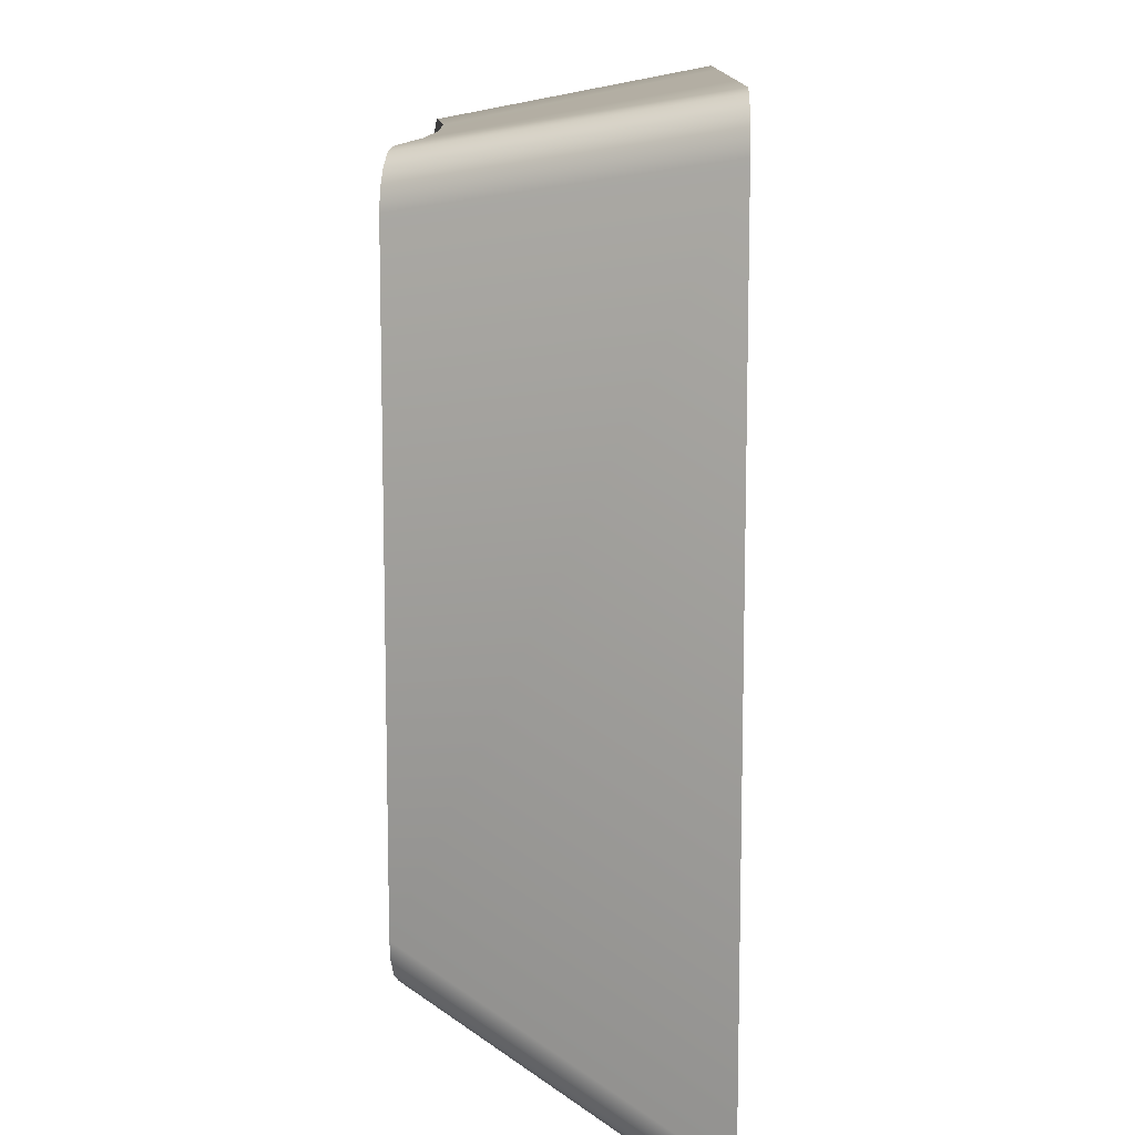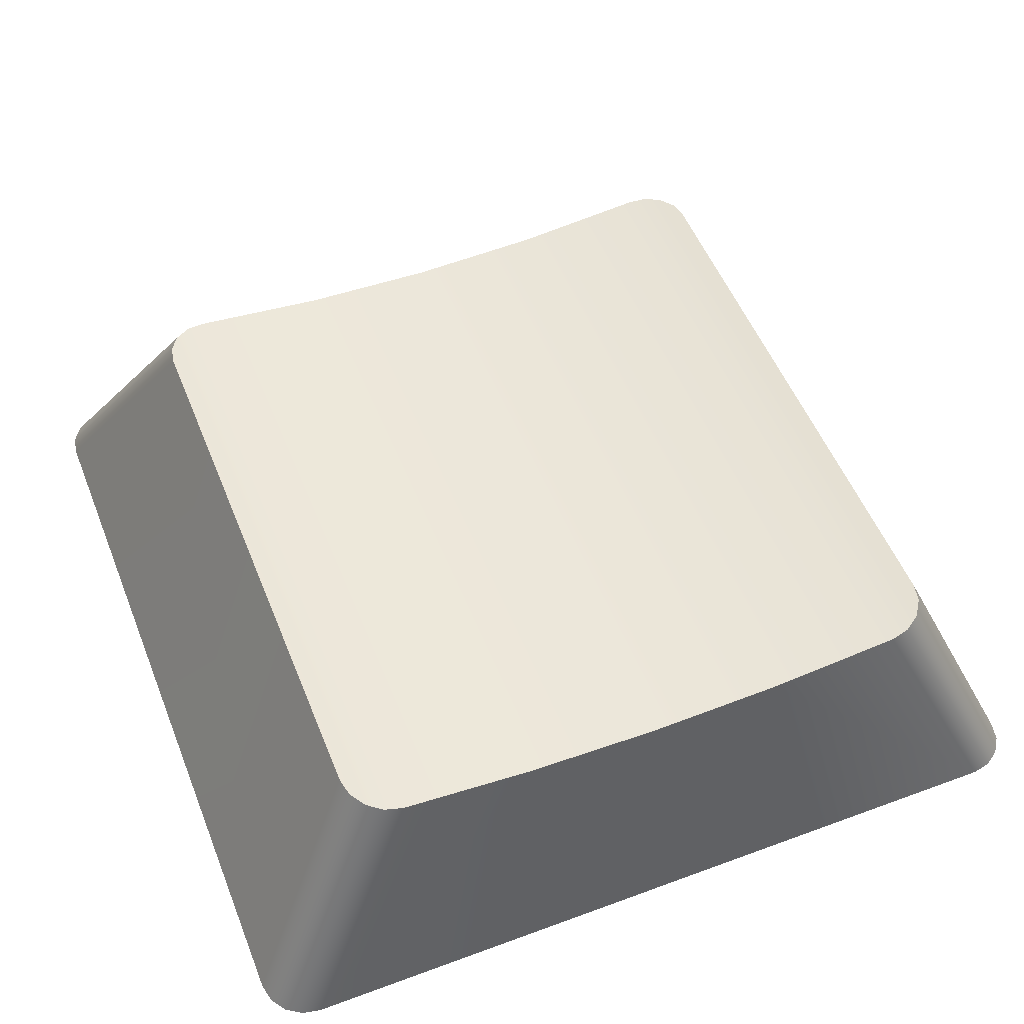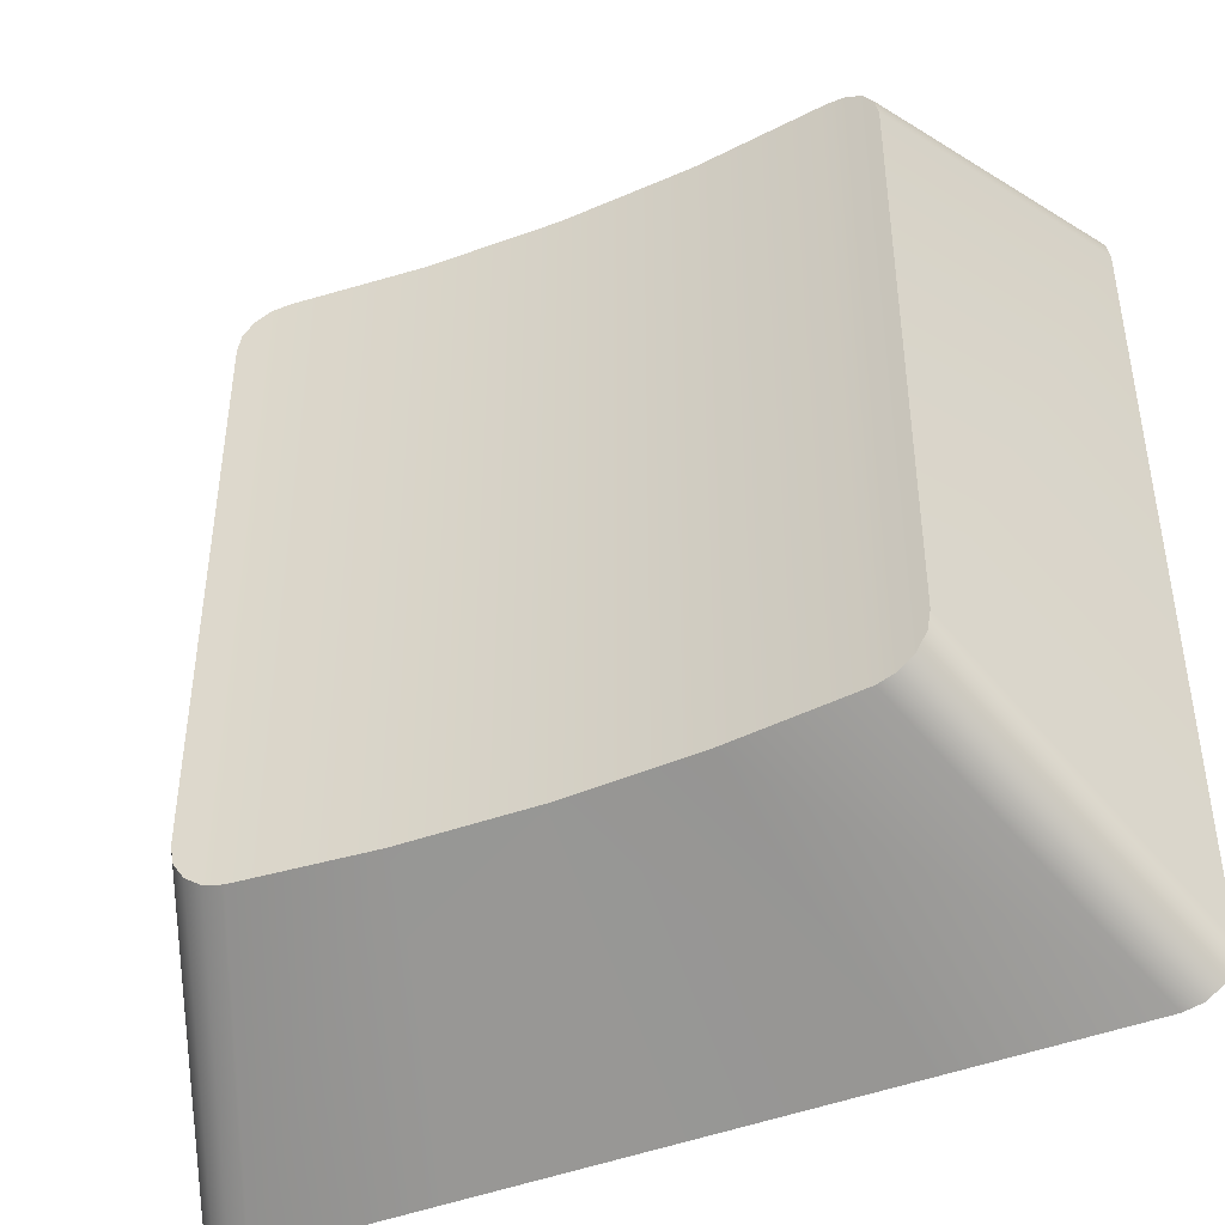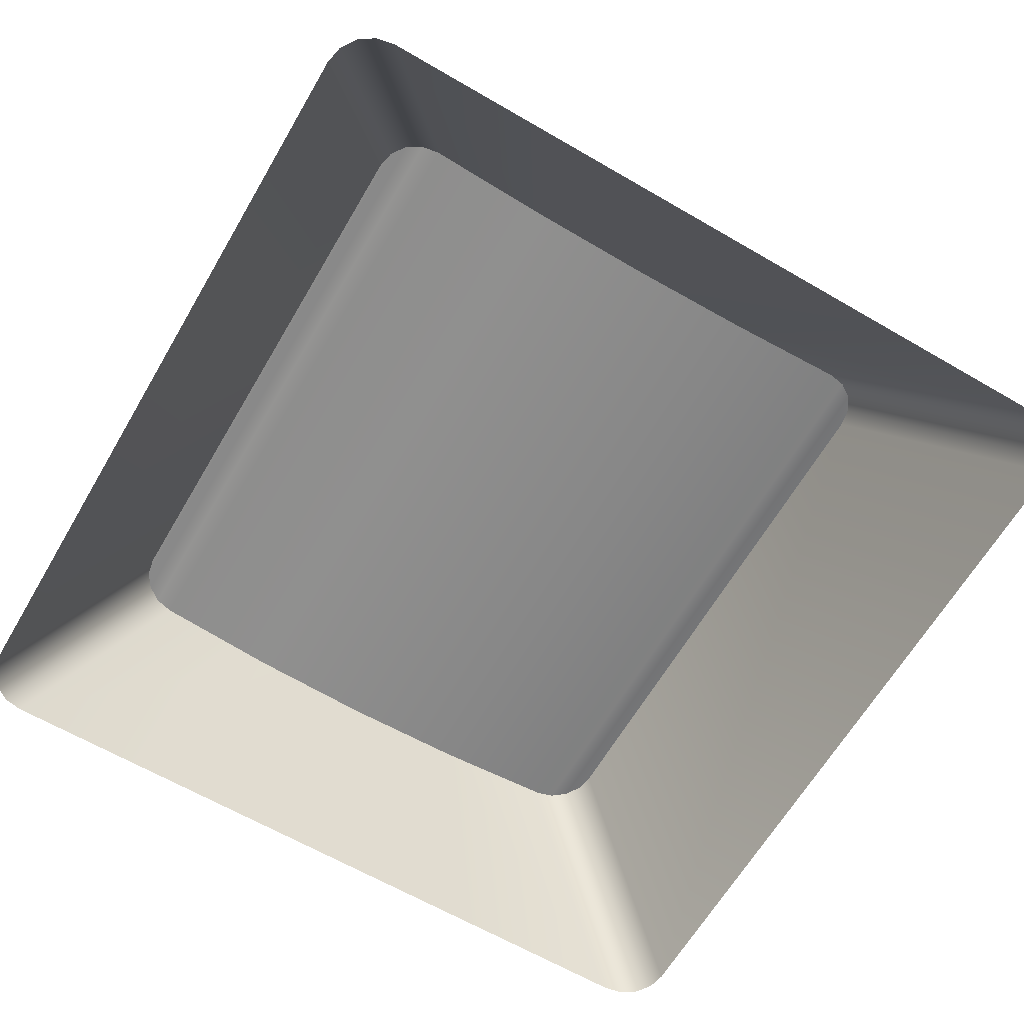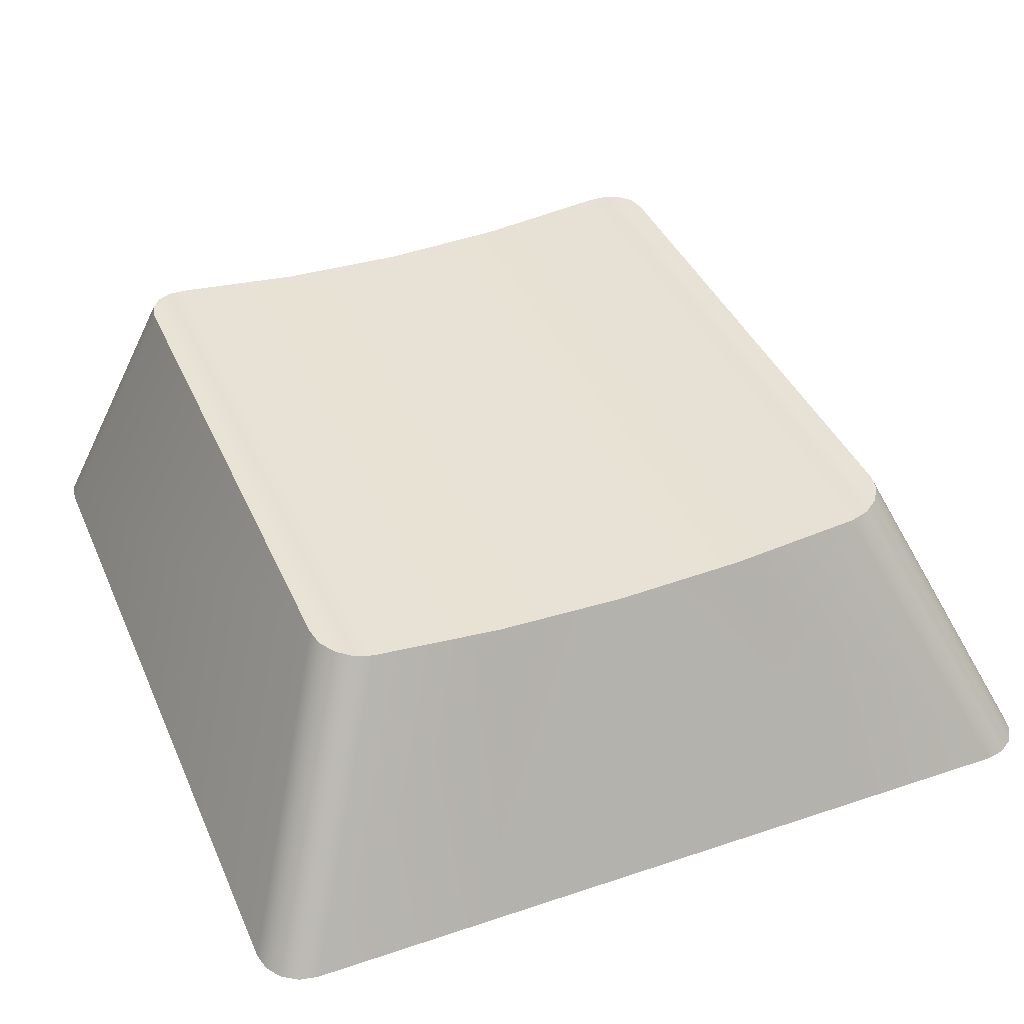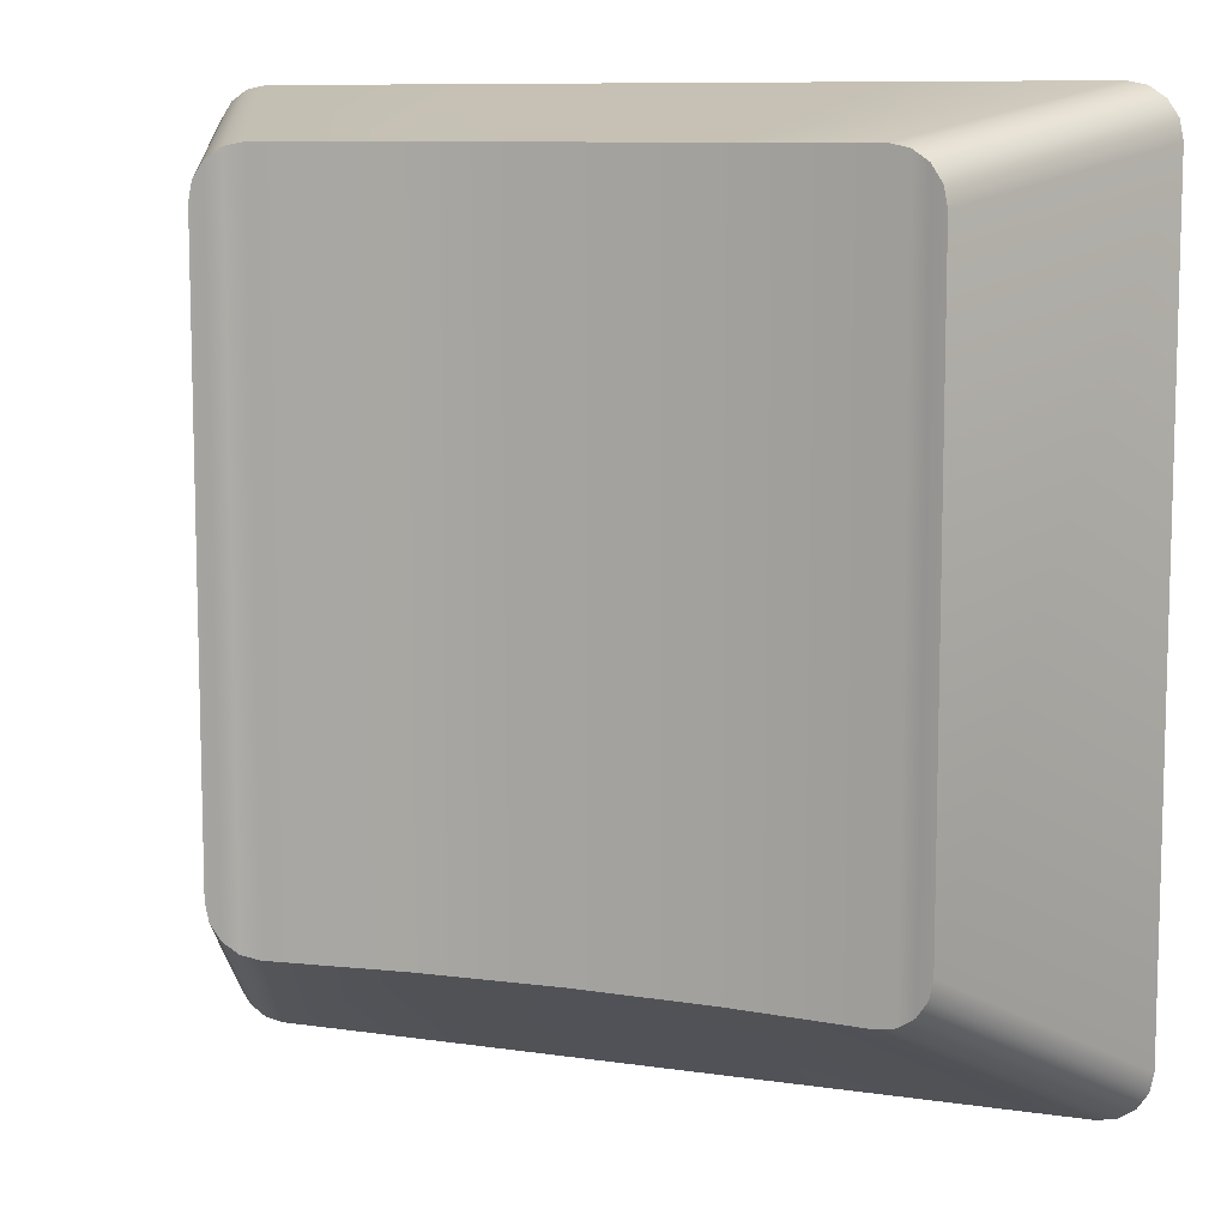
<metadata>
{"format":"obj","ext":"obj","renderer":"f3d","projection":"perspective","resolution":1024,"background":"white","views":[{"elev":11.6,"azim":-89.0,"up":"+Z"},{"elev":52.9,"azim":-21.6,"up":"+Y"},{"elev":-43.5,"azim":-154.8,"up":"+Z"},{"elev":-64.1,"azim":149.6,"up":"+Y"},{"elev":40.3,"azim":157.6,"up":"+Y"},{"elev":9.4,"azim":-159.0,"up":"+Z"}]}
</metadata>
<code>
g Tastiera.059
v 1.048 0.1685 -0.1685
v 0.8986 0.1685 -0.1685
v 0.9734 0.2651 -0.1872
v 0.9734 0.2651 -0.1872
v 0.8986 0.1685 -0.1685
v 0.922 0.2669 -0.1872
v 0.922 0.2669 -0.4493
v 0.8986 0.1685 -0.5054
v 0.9734 0.2651 -0.4493
v 0.9734 0.2651 -0.4493
v 0.8986 0.1685 -0.5054
v 1.048 0.1685 -0.5054
v 1.025 0.2669 -0.1872
v 1.048 0.1685 -0.1685
v 0.9734 0.2651 -0.1872
v 0.9734 0.2651 -0.4493
v 1.048 0.1685 -0.5054
v 1.025 0.2669 -0.4493
v 0.8518 0.275 -0.4306
v 0.8532 0.2747 -0.1987
v 0.8518 0.275 -0.2059
v 0.8532 0.2747 -0.4377
v 0.8572 0.2741 -0.4438
v 0.8572 0.2741 -0.1927
v 0.8633 0.2732 -0.4479
v 0.8633 0.2732 -0.1886
v 0.8705 0.2722 -0.4493
v 0.8705 0.2722 -0.1872
v 0.922 0.2669 -0.1872
v 0.922 0.2669 -0.4493
v 0.9734 0.2651 -0.4493
v 0.9734 0.2651 -0.1872
v 1.025 0.2669 -0.4493
v 1.025 0.2669 -0.1872
v 1.076 0.2722 -0.4493
v 1.076 0.2722 -0.1872
v 1.084 0.2732 -0.1886
v 1.084 0.2732 -0.4479
v 1.09 0.2741 -0.1927
v 1.09 0.2741 -0.4438
v 1.094 0.2747 -0.1987
v 1.094 0.2747 -0.4377
v 1.095 0.275 -0.2059
v 1.095 0.275 -0.4306
v 0.922 0.2669 -0.1872
v 0.8986 0.1685 -0.1685
v 0.8237 0.1685 -0.1685
v 0.8705 0.2722 -0.1872
v 1.123 0.1685 -0.1685
v 1.048 0.1685 -0.1685
v 1.025 0.2669 -0.1872
v 1.076 0.2722 -0.1872
v 0.8237 0.1685 -0.5054
v 0.8986 0.1685 -0.5054
v 0.922 0.2669 -0.4493
v 0.8705 0.2722 -0.4493
v 1.025 0.2669 -0.4493
v 1.048 0.1685 -0.5054
v 1.123 0.1685 -0.5054
v 1.076 0.2722 -0.4493
v 1.09 0.2741 -0.4438
v 1.136 0.1685 -0.5
v 1.14 0.1685 -0.4939
v 1.094 0.2747 -0.4377
v 1.084 0.2732 -0.4479
v 1.13 0.1685 -0.504
v 1.136 0.1685 -0.5
v 1.09 0.2741 -0.4438
v 1.076 0.2722 -0.4493
v 1.123 0.1685 -0.5054
v 1.13 0.1685 -0.504
v 1.084 0.2732 -0.4479
v 0.8165 0.1685 -0.504
v 0.8237 0.1685 -0.5054
v 0.8705 0.2722 -0.4493
v 0.8633 0.2732 -0.4479
v 0.8104 0.1685 -0.5
v 0.8165 0.1685 -0.504
v 0.8633 0.2732 -0.4479
v 0.8572 0.2741 -0.4438
v 0.8064 0.1685 -0.4939
v 0.8104 0.1685 -0.5
v 0.8572 0.2741 -0.4438
v 0.8532 0.2747 -0.4377
v 0.805 0.1685 -0.4867
v 0.8064 0.1685 -0.4939
v 0.8532 0.2747 -0.4377
v 0.8518 0.275 -0.4306
v 0.805 0.1685 -0.1872
v 0.805 0.1685 -0.4867
v 0.8518 0.275 -0.4306
v 0.8518 0.275 -0.2059
v 0.8064 0.1685 -0.18
v 0.805 0.1685 -0.1872
v 0.8518 0.275 -0.2059
v 0.8532 0.2747 -0.1987
v 0.8104 0.1685 -0.174
v 0.8064 0.1685 -0.18
v 0.8532 0.2747 -0.1987
v 0.8572 0.2741 -0.1927
v 0.8165 0.1685 -0.1699
v 0.8104 0.1685 -0.174
v 0.8572 0.2741 -0.1927
v 0.8633 0.2732 -0.1886
v 0.8237 0.1685 -0.1685
v 0.8165 0.1685 -0.1699
v 0.8633 0.2732 -0.1886
v 0.8705 0.2722 -0.1872
v 1.084 0.2732 -0.1886
v 1.13 0.1685 -0.1699
v 1.123 0.1685 -0.1685
v 1.076 0.2722 -0.1872
v 1.09 0.2741 -0.1927
v 1.136 0.1685 -0.174
v 1.13 0.1685 -0.1699
v 1.084 0.2732 -0.1886
v 1.094 0.2747 -0.1987
v 1.14 0.1685 -0.18
v 1.136 0.1685 -0.174
v 1.09 0.2741 -0.1927
v 1.095 0.275 -0.2059
v 1.142 0.1685 -0.1872
v 1.14 0.1685 -0.18
v 1.094 0.2747 -0.1987
v 1.095 0.275 -0.4306
v 1.142 0.1685 -0.4867
v 1.142 0.1685 -0.1872
v 1.095 0.275 -0.2059
v 1.094 0.2747 -0.4377
v 1.14 0.1685 -0.4939
v 1.142 0.1685 -0.4867
v 1.095 0.275 -0.4306
g Tastiera.059_0
f 3 2 1
f 6 5 4
f 9 8 7
f 12 11 10
f 15 14 13
f 18 17 16
f 21 20 19
f 20 22 19
f 22 20 23
f 20 24 23
f 23 24 25
f 24 26 25
f 25 26 27
f 26 28 27
f 27 28 29
f 30 27 29
f 31 30 29
f 32 31 29
f 33 31 32
f 34 33 32
f 33 34 35
f 34 36 35
f 35 36 37
f 38 35 37
f 38 37 39
f 40 38 39
f 40 39 41
f 42 40 41
f 41 43 42
f 43 44 42
f 47 46 45
f 48 47 45
f 51 50 49
f 52 51 49
f 55 54 53
f 56 55 53
f 59 58 57
f 60 59 57
f 63 62 61
f 64 63 61
f 67 66 65
f 68 67 65
f 71 70 69
f 72 71 69
f 75 74 73
f 76 75 73
f 79 78 77
f 80 79 77
f 83 82 81
f 84 83 81
f 87 86 85
f 88 87 85
f 91 90 89
f 92 91 89
f 95 94 93
f 96 95 93
f 99 98 97
f 100 99 97
f 103 102 101
f 104 103 101
f 107 106 105
f 108 107 105
f 111 110 109
f 112 111 109
f 115 114 113
f 116 115 113
f 119 118 117
f 120 119 117
f 123 122 121
f 124 123 121
f 127 126 125
f 128 127 125
f 131 130 129
f 132 131 129

</code>
